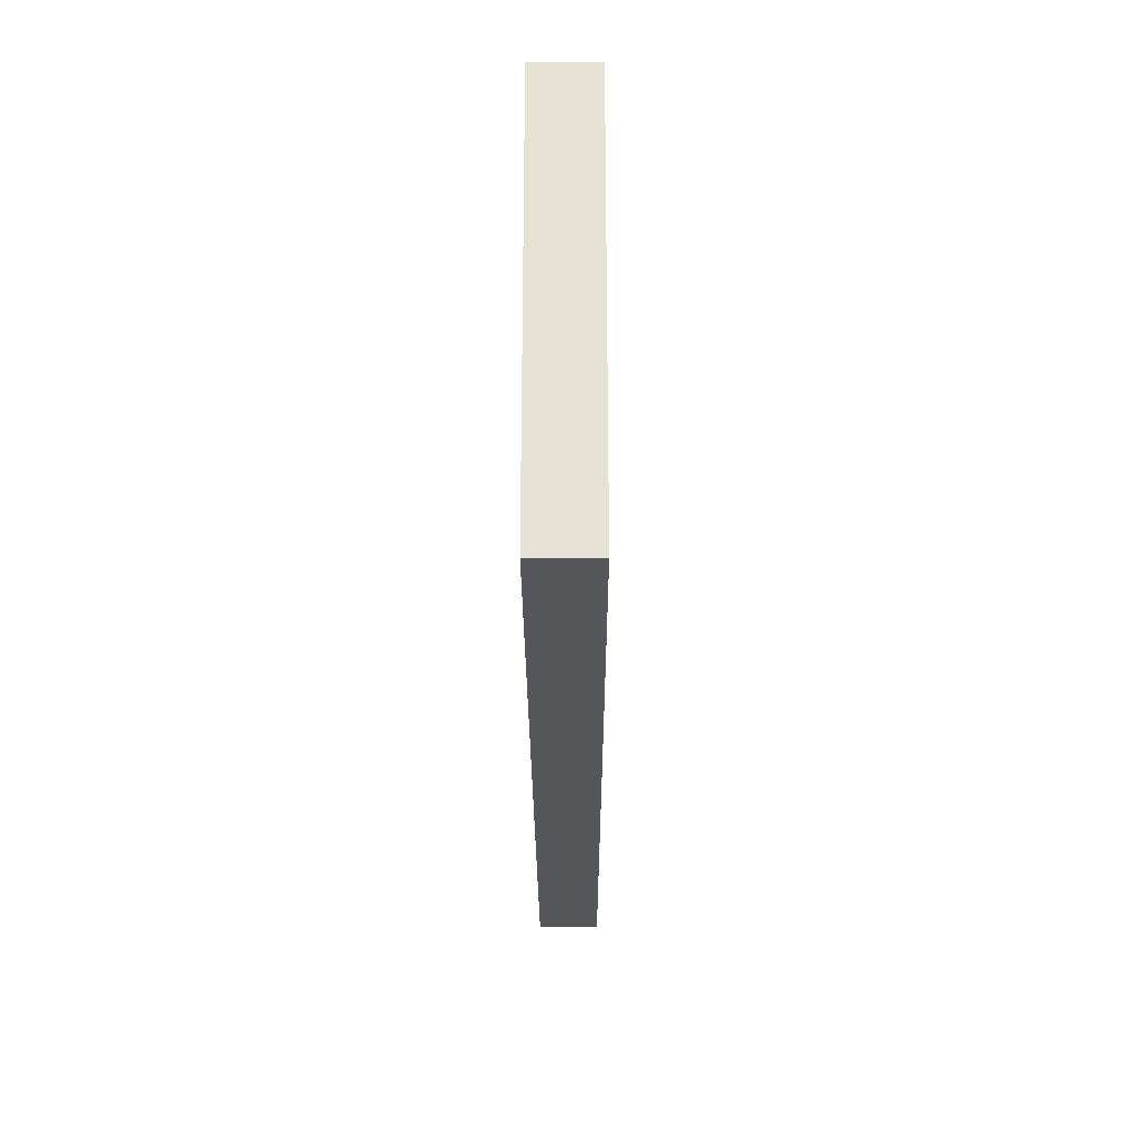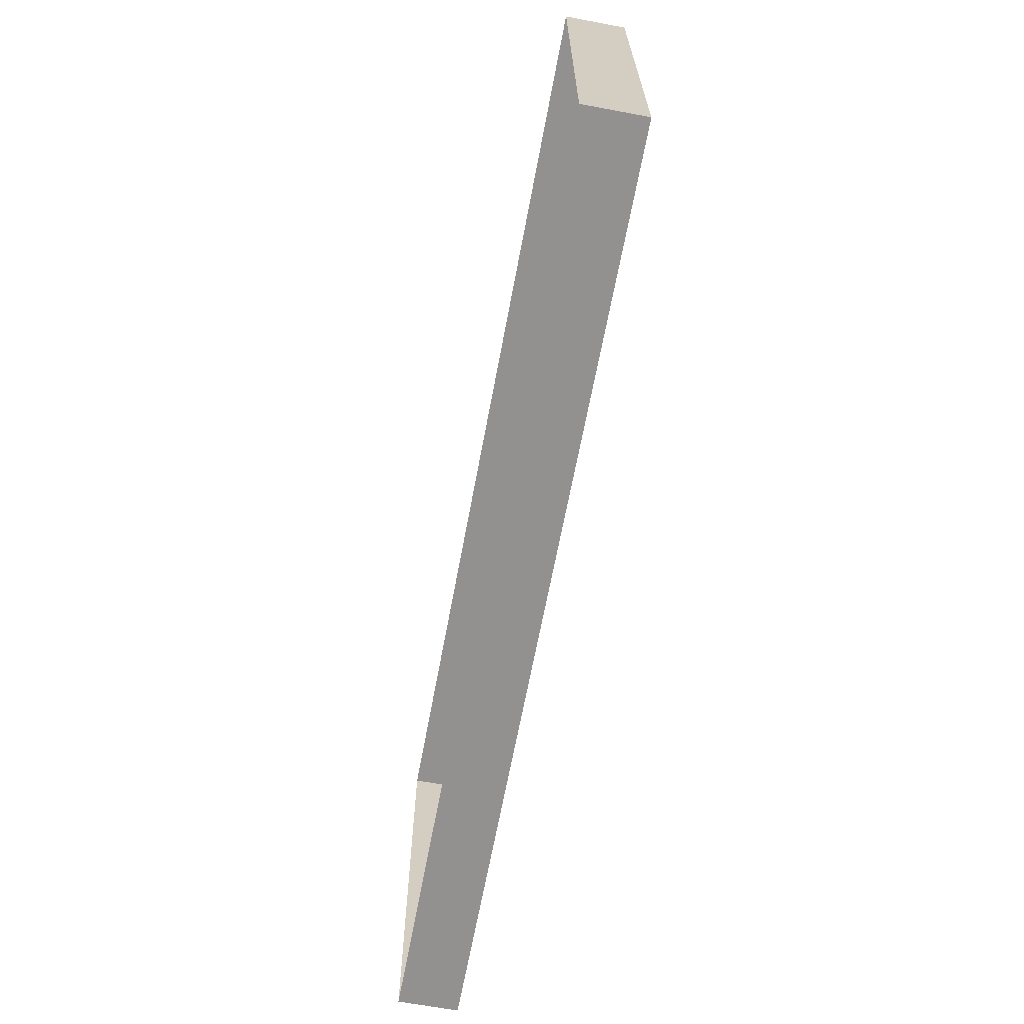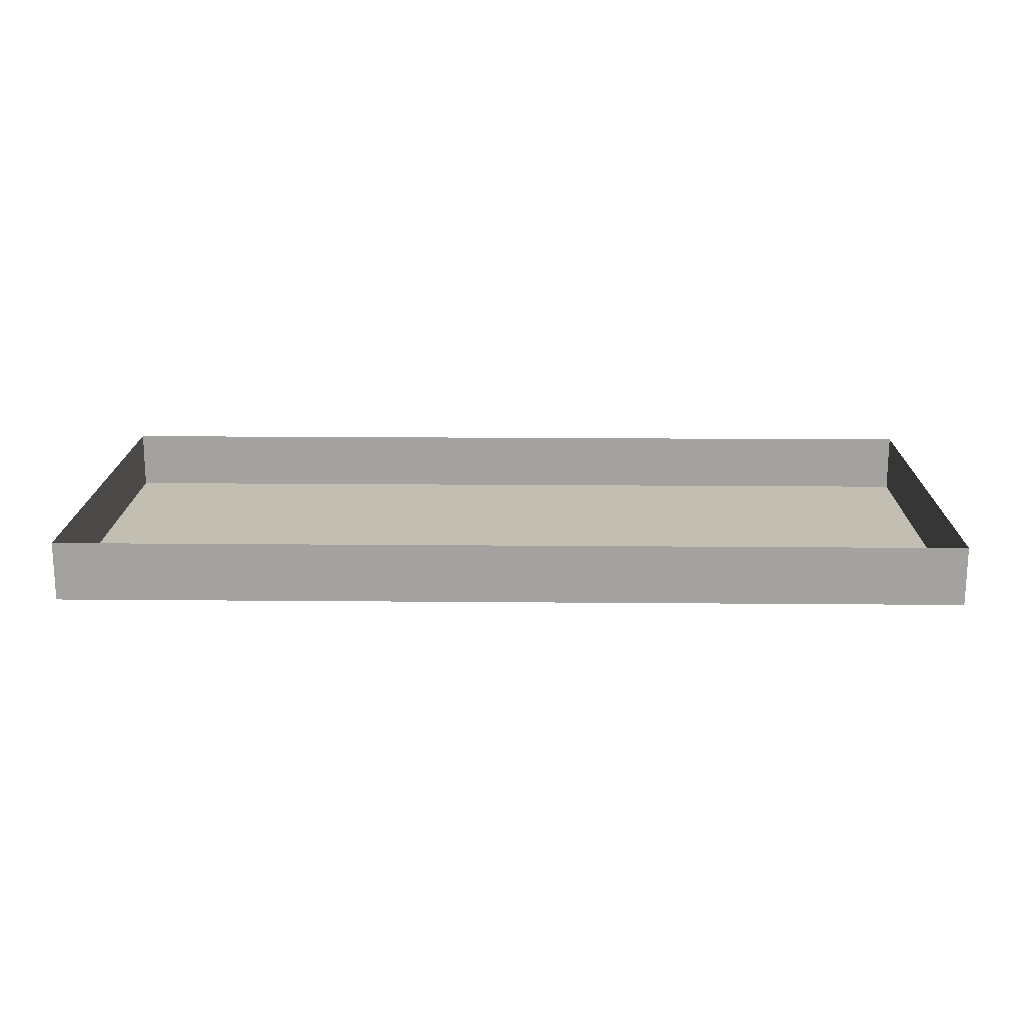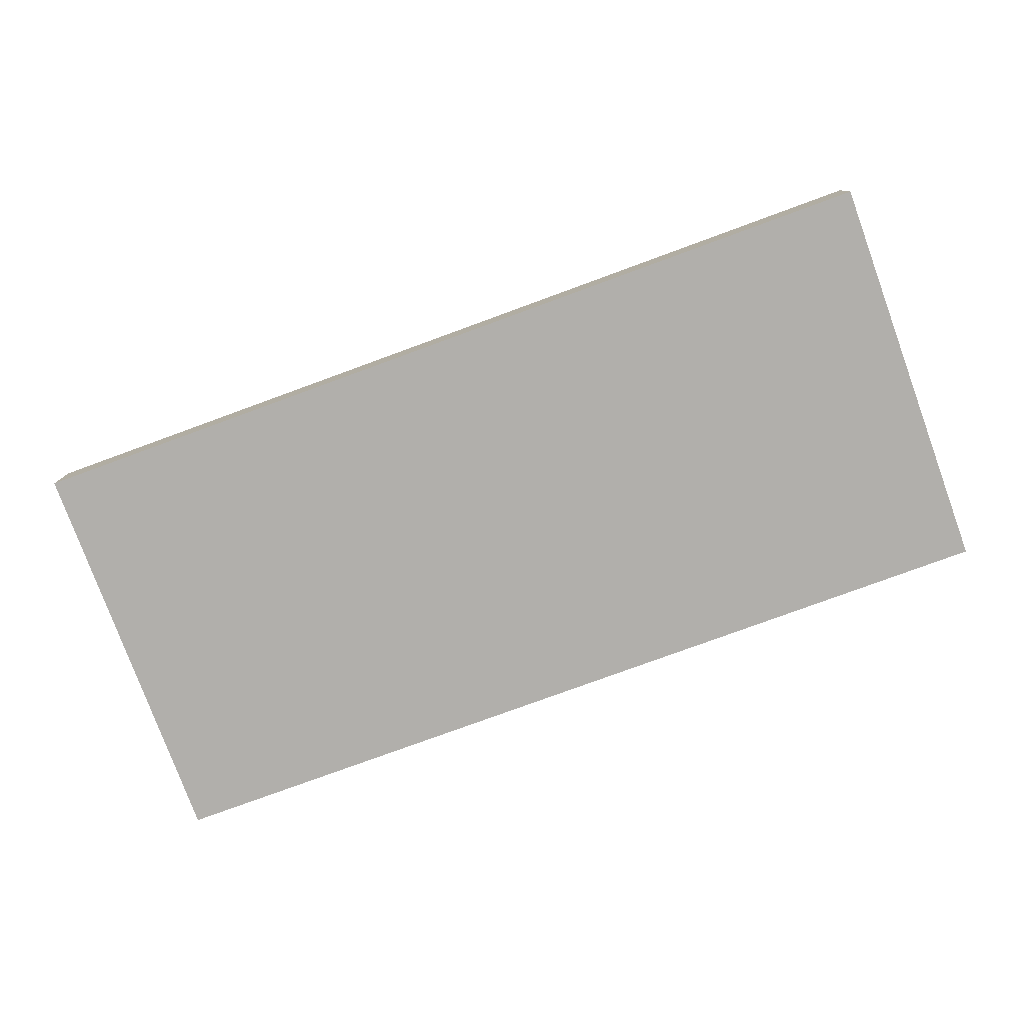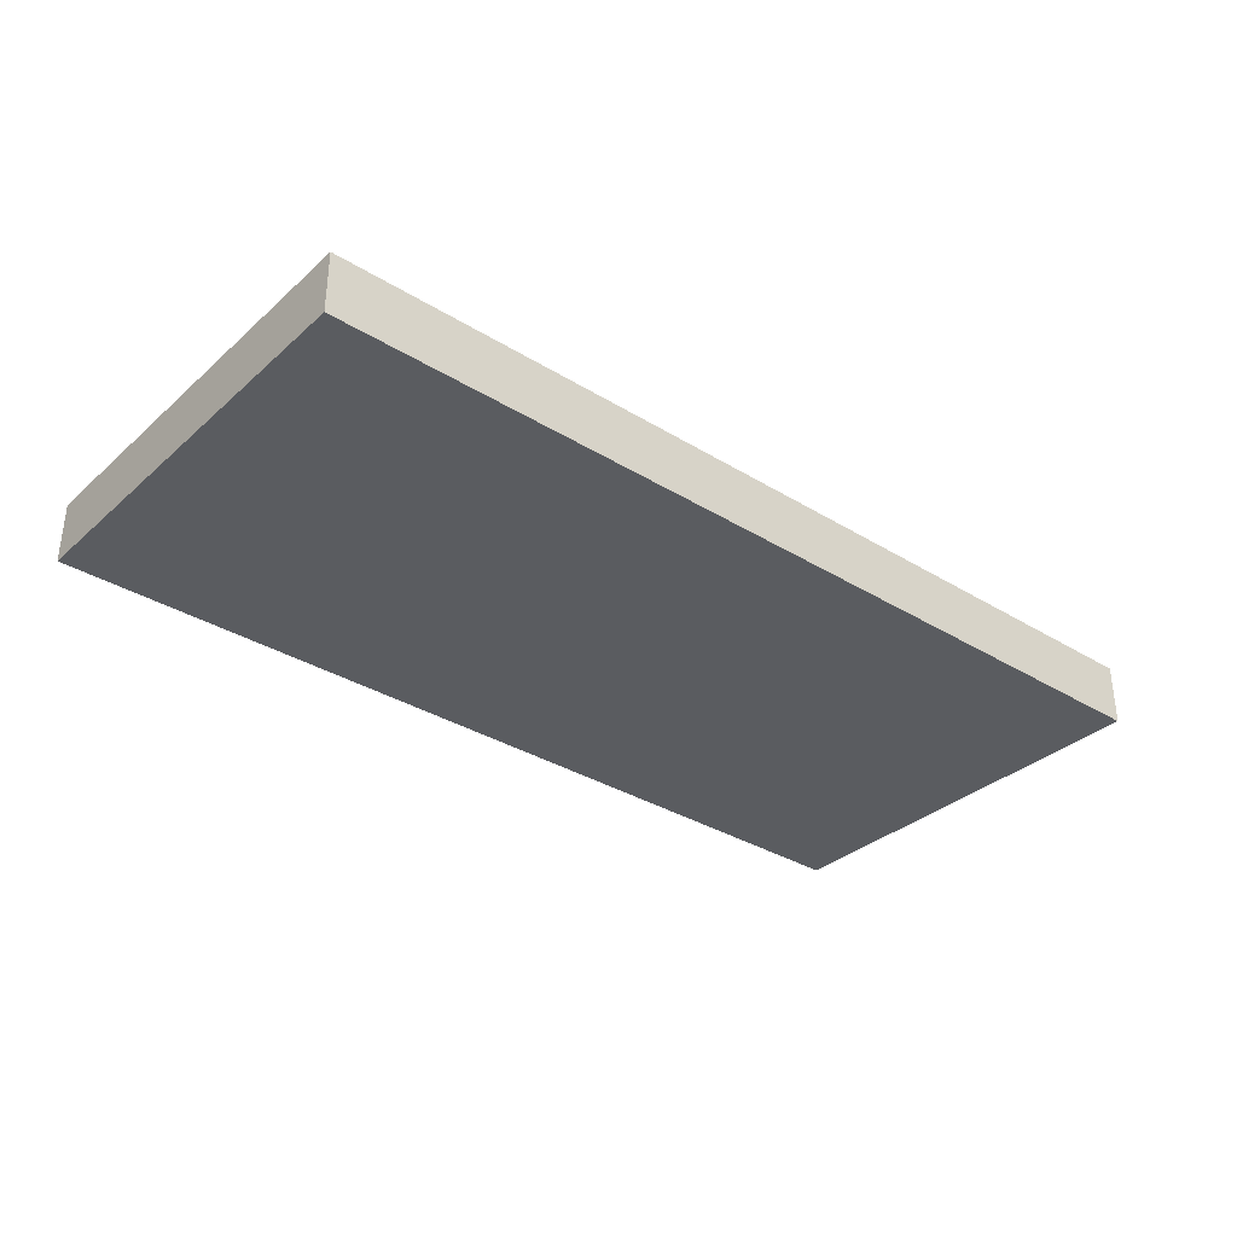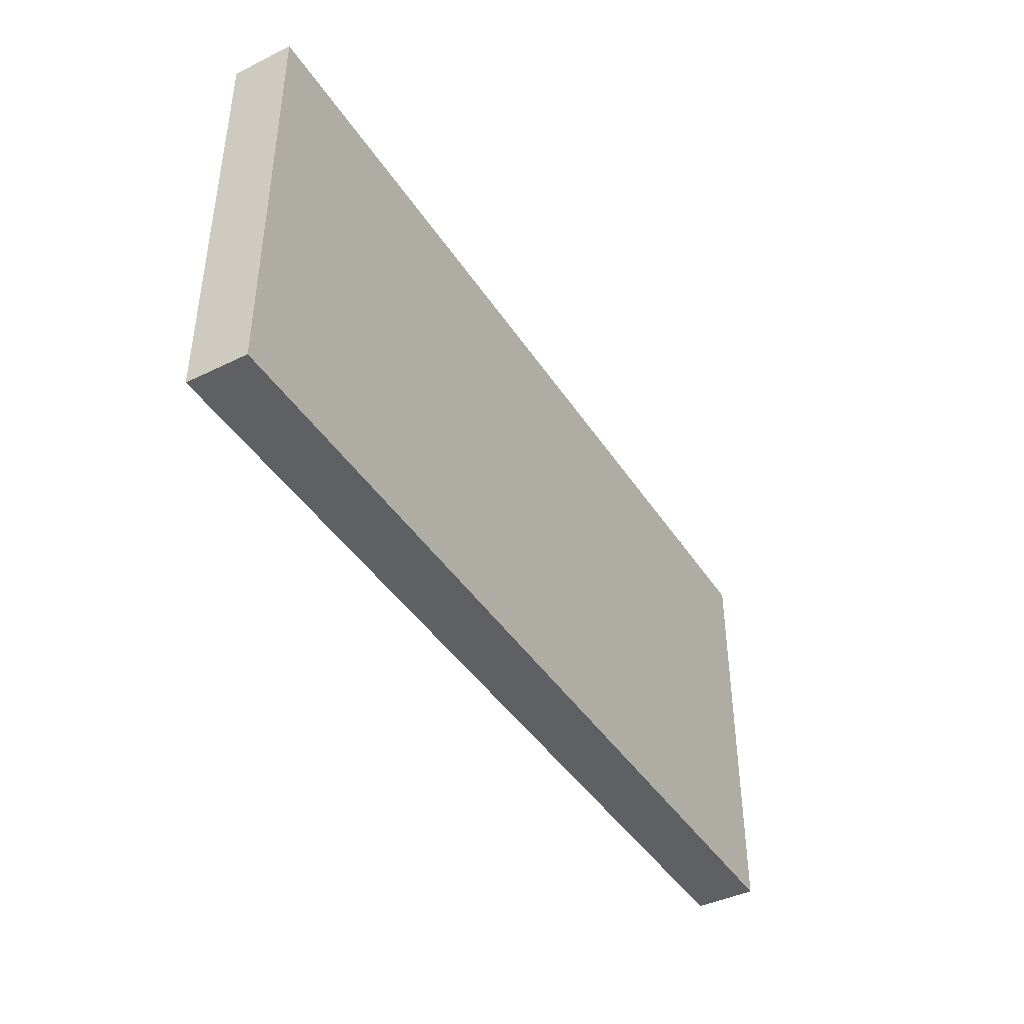
<metadata>
{"format":"obj","ext":"obj","renderer":"f3d","projection":"perspective","resolution":1024,"background":"white","views":[{"elev":-25.1,"azim":-89.8,"up":"+Z"},{"elev":-66.1,"azim":-100.6,"up":"+Z"},{"elev":17.4,"azim":1.0,"up":"+Y"},{"elev":-78.3,"azim":20.1,"up":"+Y"},{"elev":-33.6,"azim":-40.0,"up":"+Y"},{"elev":-42.4,"azim":-59.6,"up":"+Z"}]}
</metadata>
<code>
v -82.37 -0 74.91
v 82.37 -0 74.91
v -82.37 10.83 74.91
v 82.37 10.83 74.91
v -82.37 10.83 -2e-06
v 82.37 10.83 -2e-06
v -82.37 -0 -2e-06
v 82.37 -0 -2e-06
v 0 10.83 -2e-06
v 0 -0 -2e-06
v 0 -0 74.91
v 0 10.83 74.91
f 1 11 12 3
f 5 9 10 7
f 7 10 11 1
f 2 8 6 4
f 7 1 3 5
f 9 6 8 10
f 11 10 8 2
f 12 11 2 4

</code>
